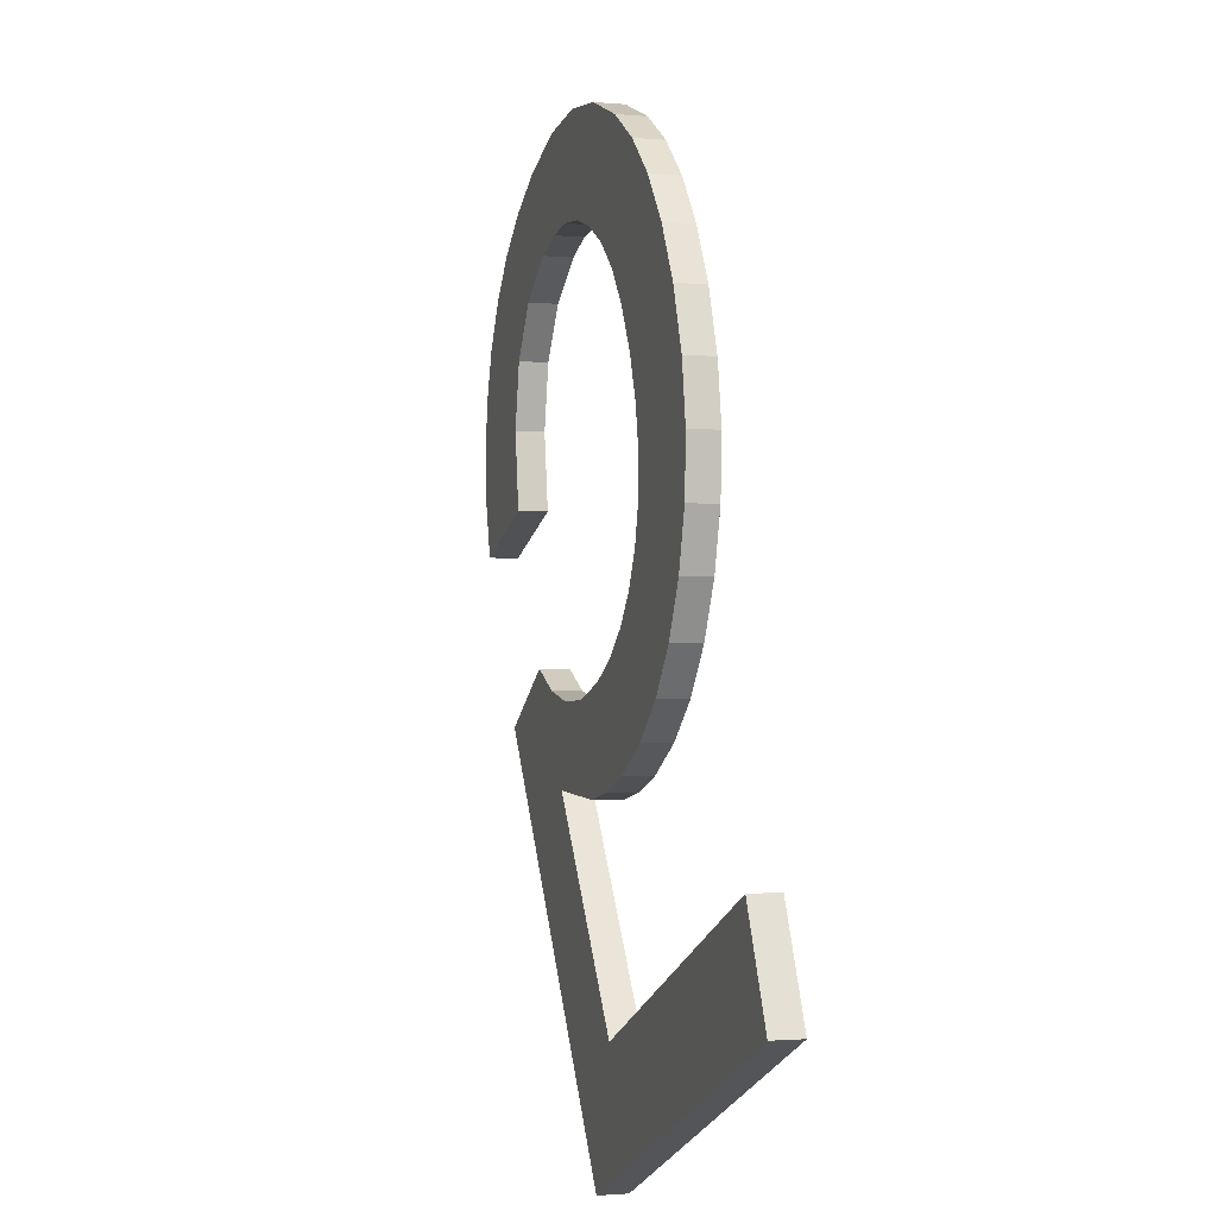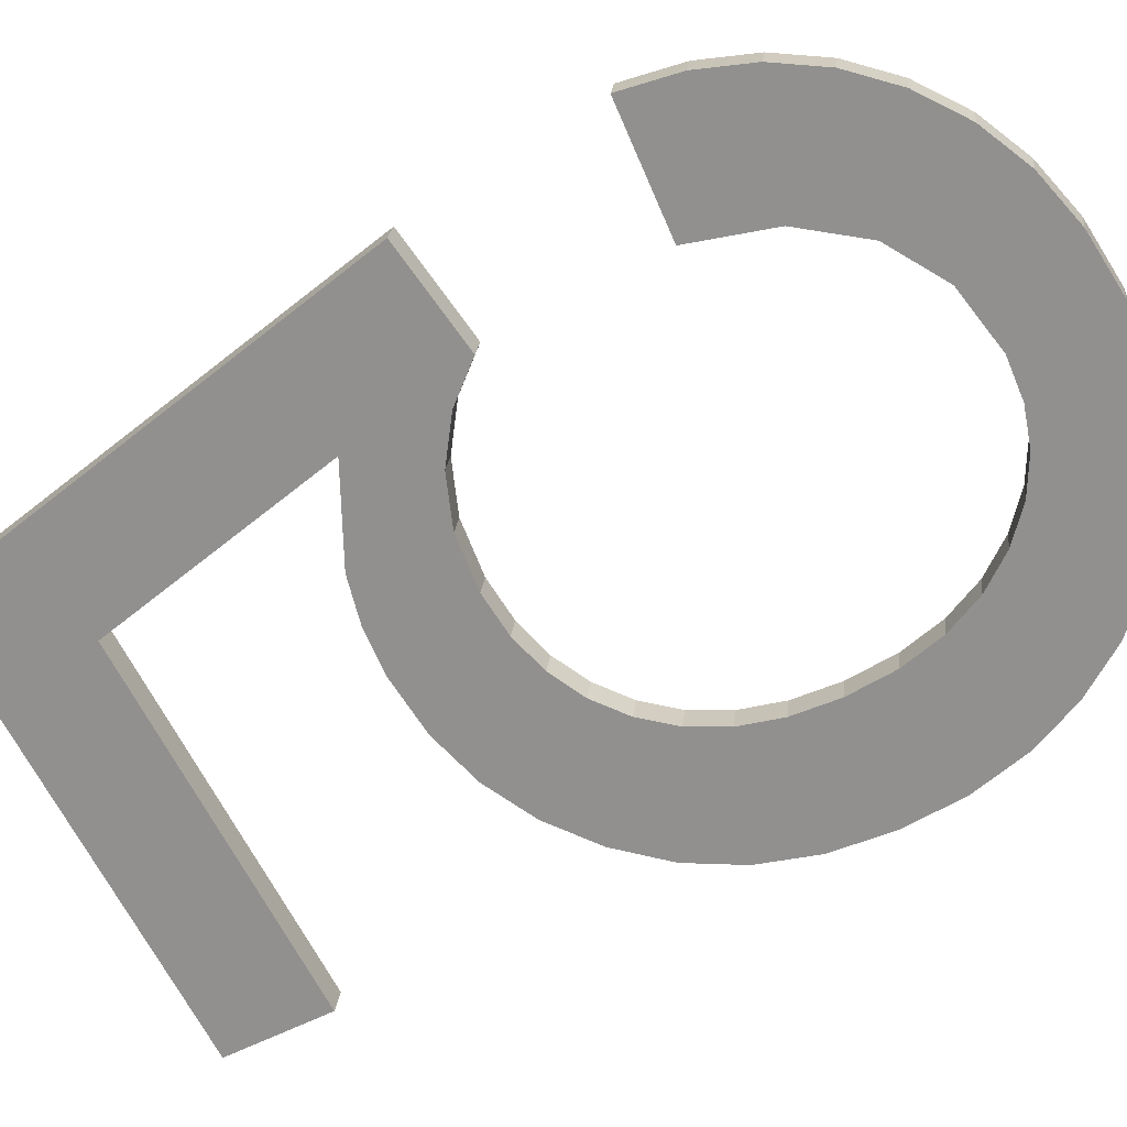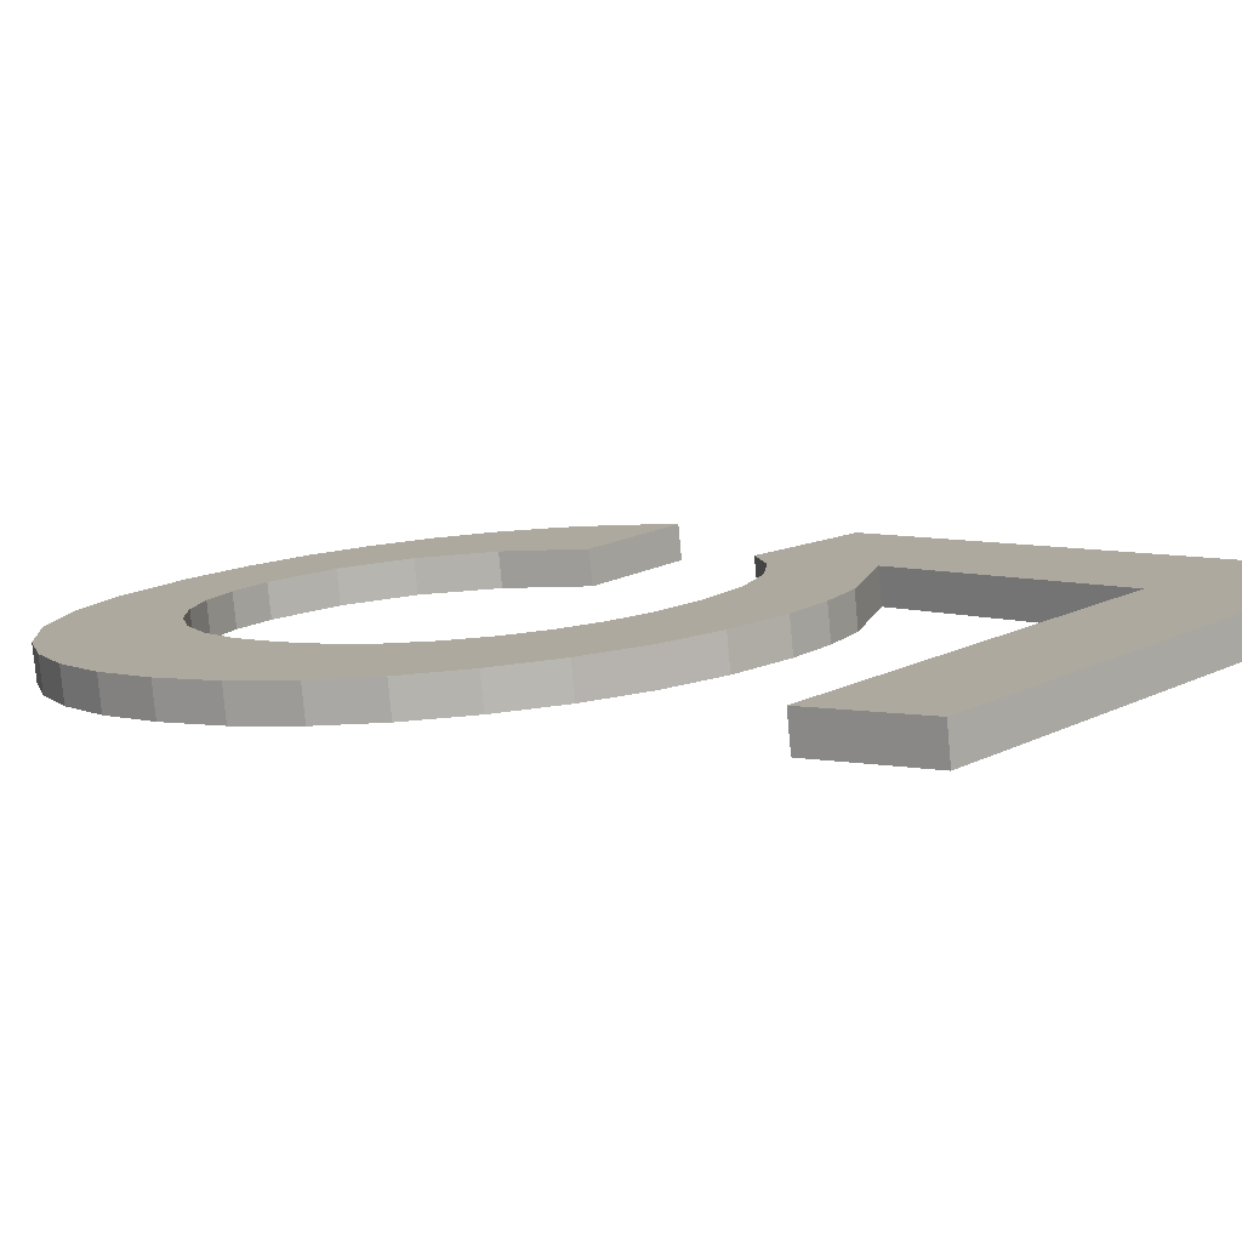
<metadata>
{"format":"obj","ext":"obj","renderer":"f3d","projection":"perspective","resolution":1024,"background":"white","views":[{"elev":-27.0,"azim":74.7,"up":"+Z"},{"elev":-70.2,"azim":-61.7,"up":"+Y"},{"elev":14.0,"azim":131.1,"up":"+Y"}]}
</metadata>
<code>
o instance_117/_5_1/ID2457#ID2457
v 0.7526 0.032 -0.05945
v 0.7529 0.03083 -0.05017
v 0.7508 0.03087 -0.05044
v 0.7533 0.03115 -0.05267
v 0.7543 0.03174 -0.05739
v 0.7614 0.032 -0.05945
v 0.7614 0.03174 -0.05739
v 0.7535 0.03092 -0.05086
v 0.755 0.03125 -0.0535
v 0.7542 0.03099 -0.0514
v 0.7551 0.03103 -0.05176
v 0.7558 0.03128 -0.05371
v 0.7561 0.03105 -0.05187
v 0.7567 0.03129 -0.05378
v 0.7569 0.03104 -0.05181
v 0.7578 0.03127 -0.05368
v 0.7576 0.03101 -0.05161
v 0.7583 0.03097 -0.05127
v 0.7588 0.03124 -0.05338
v 0.7588 0.03091 -0.05081
v 0.7598 0.03117 -0.05288
v 0.7593 0.03084 -0.05023
v 0.7596 0.03076 -0.04955
v 0.7598 0.03066 -0.04877
v 0.7606 0.03109 -0.05218
v 0.7599 0.03055 -0.0479
v 0.7527 0.03043 -0.04693
v 0.7506 0.03027 -0.04569
v 0.7505 0.0304 -0.04674
v 0.751 0.03015 -0.04474
v 0.7515 0.03005 -0.04391
v 0.7522 0.02996 -0.04318
v 0.753 0.02988 -0.0426
v 0.7532 0.03025 -0.04548
v 0.7539 0.02983 -0.04218
v 0.7539 0.03012 -0.04444
v 0.7549 0.03004 -0.04382
v 0.755 0.0298 -0.04192
v 0.7561 0.03001 -0.04361
v 0.7561 0.02979 -0.04184
v 0.7569 0.03002 -0.04369
v 0.7575 0.02981 -0.04197
v 0.7576 0.03005 -0.04391
v 0.7588 0.02986 -0.04237
v 0.7582 0.03009 -0.04427
v 0.7588 0.03016 -0.04479
v 0.7599 0.02994 -0.04304
v 0.7593 0.03024 -0.04542
v 0.7596 0.03033 -0.04615
v 0.7598 0.03043 -0.04698
v 0.7608 0.03006 -0.04397
v 0.7613 0.03098 -0.05133
v 0.7614 0.03017 -0.04488
v 0.7618 0.03086 -0.05037
v 0.7618 0.03029 -0.04587
v 0.7621 0.03072 -0.04928
v 0.7621 0.03043 -0.04694
v 0.7622 0.03057 -0.04809
v 0.7505 0.03096 -0.04667
v 0.7527 0.03043 -0.04693
v 0.7505 0.0304 -0.04674
v 0.7527 0.03098 -0.04686
v 0.7527 0.03043 -0.04693
v 0.7532 0.0308 -0.04541
v 0.7532 0.03025 -0.04548
v 0.7527 0.03098 -0.04686
v 0.7532 0.03025 -0.04548
v 0.7539 0.03067 -0.04437
v 0.7539 0.03012 -0.04444
v 0.7532 0.0308 -0.04541
v 0.7539 0.03067 -0.04437
v 0.7549 0.03004 -0.04382
v 0.7539 0.03012 -0.04444
v 0.7549 0.0306 -0.04375
v 0.7549 0.0306 -0.04375
v 0.7561 0.03001 -0.04361
v 0.7549 0.03004 -0.04382
v 0.7561 0.03057 -0.04354
v 0.7561 0.03057 -0.04354
v 0.7569 0.03002 -0.04369
v 0.7561 0.03001 -0.04361
v 0.7569 0.03058 -0.04362
v 0.7569 0.03058 -0.04362
v 0.7576 0.03005 -0.04391
v 0.7569 0.03002 -0.04369
v 0.7576 0.03061 -0.04384
v 0.7576 0.03061 -0.04384
v 0.7582 0.03009 -0.04427
v 0.7576 0.03005 -0.04391
v 0.7582 0.03065 -0.0442
v 0.7582 0.03065 -0.0442
v 0.7588 0.03016 -0.04479
v 0.7582 0.03009 -0.04427
v 0.7588 0.03072 -0.04472
v 0.7593 0.0308 -0.04535
v 0.7588 0.03016 -0.04479
v 0.7588 0.03072 -0.04472
v 0.7593 0.03024 -0.04542
v 0.7596 0.03089 -0.04608
v 0.7593 0.03024 -0.04542
v 0.7593 0.0308 -0.04535
v 0.7596 0.03033 -0.04615
v 0.7598 0.03099 -0.04691
v 0.7596 0.03033 -0.04615
v 0.7596 0.03089 -0.04608
v 0.7598 0.03043 -0.04698
v 0.7599 0.03111 -0.04783
v 0.7598 0.03043 -0.04698
v 0.7598 0.03099 -0.04691
v 0.7599 0.03055 -0.0479
v 0.7598 0.03122 -0.0487
v 0.7599 0.03055 -0.0479
v 0.7599 0.03111 -0.04783
v 0.7598 0.03066 -0.04877
v 0.7596 0.03131 -0.04948
v 0.7598 0.03066 -0.04877
v 0.7598 0.03122 -0.0487
v 0.7596 0.03076 -0.04955
v 0.7593 0.0314 -0.05016
v 0.7596 0.03076 -0.04955
v 0.7596 0.03131 -0.04948
v 0.7593 0.03084 -0.05023
v 0.7588 0.03147 -0.05074
v 0.7593 0.03084 -0.05023
v 0.7593 0.0314 -0.05016
v 0.7588 0.03091 -0.05081
v 0.7588 0.03147 -0.05074
v 0.7583 0.03097 -0.05127
v 0.7588 0.03091 -0.05081
v 0.7583 0.03153 -0.0512
v 0.7583 0.03153 -0.0512
v 0.7576 0.03101 -0.05161
v 0.7583 0.03097 -0.05127
v 0.7576 0.03157 -0.05154
v 0.7576 0.03157 -0.05154
v 0.7569 0.03104 -0.05181
v 0.7576 0.03101 -0.05161
v 0.7569 0.0316 -0.05174
v 0.7569 0.0316 -0.05174
v 0.7561 0.03105 -0.05187
v 0.7569 0.03104 -0.05181
v 0.7561 0.03161 -0.0518
v 0.7561 0.03161 -0.0518
v 0.7551 0.03103 -0.05176
v 0.7561 0.03105 -0.05187
v 0.7551 0.03159 -0.05169
v 0.7551 0.03159 -0.05169
v 0.7542 0.03099 -0.0514
v 0.7551 0.03103 -0.05176
v 0.7542 0.03155 -0.05133
v 0.7542 0.03155 -0.05133
v 0.7535 0.03092 -0.05086
v 0.7542 0.03099 -0.0514
v 0.7535 0.03148 -0.05079
v 0.7535 0.03092 -0.05086
v 0.7529 0.03139 -0.0501
v 0.7529 0.03083 -0.05017
v 0.7535 0.03148 -0.05079
v 0.7529 0.03139 -0.0501
v 0.7508 0.03087 -0.05044
v 0.7529 0.03083 -0.05017
v 0.7508 0.03143 -0.05037
v 0.7526 0.03256 -0.05938
v 0.7508 0.03087 -0.05044
v 0.7508 0.03143 -0.05037
v 0.7526 0.032 -0.05945
v 0.7526 0.03256 -0.05938
v 0.7614 0.032 -0.05945
v 0.7526 0.032 -0.05945
v 0.7614 0.03256 -0.05938
v 0.7614 0.032 -0.05945
v 0.7614 0.0323 -0.05732
v 0.7614 0.03174 -0.05739
v 0.7614 0.03256 -0.05938
v 0.7614 0.0323 -0.05732
v 0.7543 0.03174 -0.05739
v 0.7614 0.03174 -0.05739
v 0.7543 0.0323 -0.05732
v 0.7543 0.03174 -0.05739
v 0.7533 0.0317 -0.0526
v 0.7533 0.03115 -0.05267
v 0.7543 0.0323 -0.05732
v 0.7533 0.0317 -0.0526
v 0.755 0.03125 -0.0535
v 0.7533 0.03115 -0.05267
v 0.755 0.03181 -0.05343
v 0.755 0.03181 -0.05343
v 0.7558 0.03128 -0.05371
v 0.755 0.03125 -0.0535
v 0.7558 0.03184 -0.05364
v 0.7558 0.03184 -0.05364
v 0.7567 0.03129 -0.05378
v 0.7558 0.03128 -0.05371
v 0.7567 0.03184 -0.05371
v 0.7567 0.03184 -0.05371
v 0.7578 0.03127 -0.05368
v 0.7567 0.03129 -0.05378
v 0.7578 0.03183 -0.05361
v 0.7578 0.03183 -0.05361
v 0.7588 0.03124 -0.05338
v 0.7578 0.03127 -0.05368
v 0.7588 0.03179 -0.05331
v 0.7588 0.03179 -0.05331
v 0.7598 0.03117 -0.05288
v 0.7588 0.03124 -0.05338
v 0.7598 0.03173 -0.05281
v 0.7598 0.03173 -0.05281
v 0.7606 0.03109 -0.05218
v 0.7598 0.03117 -0.05288
v 0.7606 0.03164 -0.05212
v 0.7606 0.03109 -0.05218
v 0.7613 0.03154 -0.05126
v 0.7613 0.03098 -0.05133
v 0.7606 0.03164 -0.05212
v 0.7613 0.03098 -0.05133
v 0.7618 0.03142 -0.05029
v 0.7618 0.03086 -0.05037
v 0.7613 0.03154 -0.05126
v 0.7618 0.03086 -0.05037
v 0.7621 0.03128 -0.04922
v 0.7621 0.03072 -0.04928
v 0.7618 0.03142 -0.05029
v 0.7621 0.03072 -0.04928
v 0.7622 0.03113 -0.04802
v 0.7622 0.03057 -0.04809
v 0.7621 0.03128 -0.04922
v 0.7622 0.03057 -0.04809
v 0.7621 0.03099 -0.04687
v 0.7621 0.03043 -0.04694
v 0.7622 0.03113 -0.04802
v 0.7621 0.03043 -0.04694
v 0.7618 0.03085 -0.0458
v 0.7618 0.03029 -0.04587
v 0.7621 0.03099 -0.04687
v 0.7618 0.03029 -0.04587
v 0.7614 0.03073 -0.04481
v 0.7614 0.03017 -0.04488
v 0.7618 0.03085 -0.0458
v 0.7614 0.03017 -0.04488
v 0.7608 0.03061 -0.0439
v 0.7608 0.03006 -0.04397
v 0.7614 0.03073 -0.04481
v 0.7608 0.03006 -0.04397
v 0.7599 0.0305 -0.04297
v 0.7599 0.02994 -0.04304
v 0.7608 0.03061 -0.0439
v 0.7599 0.0305 -0.04297
v 0.7588 0.02986 -0.04237
v 0.7599 0.02994 -0.04304
v 0.7588 0.03041 -0.0423
v 0.7588 0.03041 -0.0423
v 0.7575 0.02981 -0.04197
v 0.7588 0.02986 -0.04237
v 0.7575 0.03036 -0.0419
v 0.7575 0.03036 -0.0419
v 0.7561 0.02979 -0.04184
v 0.7575 0.02981 -0.04197
v 0.7561 0.03035 -0.04177
v 0.7561 0.03035 -0.04177
v 0.755 0.0298 -0.04192
v 0.7561 0.02979 -0.04184
v 0.755 0.03036 -0.04186
v 0.755 0.03036 -0.04186
v 0.7539 0.02983 -0.04218
v 0.755 0.0298 -0.04192
v 0.7539 0.03039 -0.04211
v 0.7539 0.03039 -0.04211
v 0.753 0.02988 -0.0426
v 0.7539 0.02983 -0.04218
v 0.753 0.03044 -0.04253
v 0.753 0.03044 -0.04253
v 0.7522 0.02996 -0.04318
v 0.753 0.02988 -0.0426
v 0.7522 0.03052 -0.04311
v 0.7515 0.03061 -0.04384
v 0.7522 0.02996 -0.04318
v 0.7522 0.03052 -0.04311
v 0.7515 0.03005 -0.04391
v 0.751 0.03071 -0.04467
v 0.7515 0.03005 -0.04391
v 0.7515 0.03061 -0.04384
v 0.751 0.03015 -0.04474
v 0.7506 0.03083 -0.04562
v 0.751 0.03015 -0.04474
v 0.751 0.03071 -0.04467
v 0.7506 0.03027 -0.04569
v 0.7505 0.03096 -0.04667
v 0.7506 0.03027 -0.04569
v 0.7506 0.03083 -0.04562
v 0.7505 0.0304 -0.04674
v 0.7506 0.03083 -0.04562
v 0.7527 0.03098 -0.04686
v 0.7505 0.03096 -0.04667
v 0.751 0.03071 -0.04467
v 0.7515 0.03061 -0.04384
v 0.7522 0.03052 -0.04311
v 0.753 0.03044 -0.04253
v 0.7532 0.0308 -0.04541
v 0.7539 0.03039 -0.04211
v 0.7539 0.03067 -0.04437
v 0.7549 0.0306 -0.04375
v 0.755 0.03036 -0.04186
v 0.7561 0.03057 -0.04354
v 0.7561 0.03035 -0.04177
v 0.7575 0.03036 -0.0419
v 0.7569 0.03058 -0.04362
v 0.7576 0.03061 -0.04384
v 0.7588 0.03041 -0.0423
v 0.7582 0.03065 -0.0442
v 0.7588 0.03072 -0.04472
v 0.7599 0.0305 -0.04297
v 0.7593 0.0308 -0.04535
v 0.7596 0.03089 -0.04608
v 0.7598 0.03099 -0.04691
v 0.7599 0.03111 -0.04783
v 0.7608 0.03061 -0.0439
v 0.7606 0.03164 -0.05212
v 0.7613 0.03154 -0.05126
v 0.7614 0.03073 -0.04481
v 0.7618 0.03142 -0.05029
v 0.7618 0.03085 -0.0458
v 0.7621 0.03128 -0.04922
v 0.7621 0.03099 -0.04687
v 0.7622 0.03113 -0.04802
v 0.7535 0.03148 -0.05079
v 0.7533 0.0317 -0.0526
v 0.7529 0.03139 -0.0501
v 0.755 0.03181 -0.05343
v 0.7542 0.03155 -0.05133
v 0.7551 0.03159 -0.05169
v 0.7558 0.03184 -0.05364
v 0.7561 0.03161 -0.0518
v 0.7567 0.03184 -0.05371
v 0.7569 0.0316 -0.05174
v 0.7578 0.03183 -0.05361
v 0.7576 0.03157 -0.05154
v 0.7583 0.03153 -0.0512
v 0.7588 0.03179 -0.05331
v 0.7588 0.03147 -0.05074
v 0.7598 0.03173 -0.05281
v 0.7593 0.0314 -0.05016
v 0.7596 0.03131 -0.04948
v 0.7598 0.03122 -0.0487
v 0.7526 0.03256 -0.05938
v 0.7508 0.03143 -0.05037
v 0.7543 0.0323 -0.05732
v 0.7614 0.03256 -0.05938
v 0.7614 0.0323 -0.05732
f 1 2 3
f 3 2 1
f 2 1 4
f 4 1 2
f 4 1 5
f 5 1 4
f 5 1 6
f 6 1 5
f 5 6 7
f 7 6 5
f 4 8 2
f 2 8 4
f 8 4 9
f 9 4 8
f 8 9 10
f 10 9 8
f 10 9 11
f 11 9 10
f 11 9 12
f 12 9 11
f 11 12 13
f 13 12 11
f 13 12 14
f 14 12 13
f 13 14 15
f 15 14 13
f 15 14 16
f 16 14 15
f 15 16 17
f 17 16 15
f 17 16 18
f 18 16 17
f 18 16 19
f 19 16 18
f 18 19 20
f 20 19 18
f 20 19 21
f 21 19 20
f 20 21 22
f 22 21 20
f 22 21 23
f 23 21 22
f 23 21 24
f 24 21 23
f 24 21 25
f 25 21 24
f 24 25 26
f 26 25 24
f 27 28 29
f 29 28 27
f 28 27 30
f 30 27 28
f 30 27 31
f 31 27 30
f 31 27 32
f 32 27 31
f 32 27 33
f 33 27 32
f 33 27 34
f 34 27 33
f 33 34 35
f 35 34 33
f 35 34 36
f 36 34 35
f 35 36 37
f 37 36 35
f 35 37 38
f 38 37 35
f 38 37 39
f 39 37 38
f 38 39 40
f 40 39 38
f 40 39 41
f 41 39 40
f 40 41 42
f 42 41 40
f 42 41 43
f 43 41 42
f 42 43 44
f 44 43 42
f 44 43 45
f 45 43 44
f 44 45 46
f 46 45 44
f 44 46 47
f 47 46 44
f 47 46 48
f 48 46 47
f 47 48 49
f 49 48 47
f 47 49 50
f 50 49 47
f 47 50 26
f 26 50 47
f 47 26 51
f 51 26 47
f 51 26 25
f 25 26 51
f 51 25 52
f 52 25 51
f 51 52 53
f 53 52 51
f 53 52 54
f 54 52 53
f 53 54 55
f 55 54 53
f 55 54 56
f 56 54 55
f 55 56 57
f 57 56 55
f 57 56 58
f 58 56 57
f 59 60 61
f 61 60 59
f 60 59 62
f 62 59 60
f 63 64 65
f 65 64 63
f 64 63 66
f 66 63 64
f 67 68 69
f 69 68 67
f 68 67 70
f 70 67 68
f 71 72 73
f 73 72 71
f 72 71 74
f 74 71 72
f 75 76 77
f 77 76 75
f 76 75 78
f 78 75 76
f 79 80 81
f 81 80 79
f 80 79 82
f 82 79 80
f 83 84 85
f 85 84 83
f 84 83 86
f 86 83 84
f 87 88 89
f 89 88 87
f 88 87 90
f 90 87 88
f 91 92 93
f 93 92 91
f 92 91 94
f 94 91 92
f 95 96 97
f 97 96 95
f 96 95 98
f 98 95 96
f 99 100 101
f 101 100 99
f 100 99 102
f 102 99 100
f 103 104 105
f 105 104 103
f 104 103 106
f 106 103 104
f 107 108 109
f 109 108 107
f 108 107 110
f 110 107 108
f 111 112 113
f 113 112 111
f 112 111 114
f 114 111 112
f 115 116 117
f 117 116 115
f 116 115 118
f 118 115 116
f 119 120 121
f 121 120 119
f 120 119 122
f 122 119 120
f 123 124 125
f 125 124 123
f 124 123 126
f 126 123 124
f 127 128 129
f 129 128 127
f 128 127 130
f 130 127 128
f 131 132 133
f 133 132 131
f 132 131 134
f 134 131 132
f 135 136 137
f 137 136 135
f 136 135 138
f 138 135 136
f 139 140 141
f 141 140 139
f 140 139 142
f 142 139 140
f 143 144 145
f 145 144 143
f 144 143 146
f 146 143 144
f 147 148 149
f 149 148 147
f 148 147 150
f 150 147 148
f 151 152 153
f 153 152 151
f 152 151 154
f 154 151 152
f 155 156 157
f 157 156 155
f 156 155 158
f 158 155 156
f 159 160 161
f 161 160 159
f 160 159 162
f 162 159 160
f 163 164 165
f 165 164 163
f 164 163 166
f 166 163 164
f 167 168 169
f 169 168 167
f 168 167 170
f 170 167 168
f 171 172 173
f 173 172 171
f 172 171 174
f 174 171 172
f 175 176 177
f 177 176 175
f 176 175 178
f 178 175 176
f 179 180 181
f 181 180 179
f 180 179 182
f 182 179 180
f 183 184 185
f 185 184 183
f 184 183 186
f 186 183 184
f 187 188 189
f 189 188 187
f 188 187 190
f 190 187 188
f 191 192 193
f 193 192 191
f 192 191 194
f 194 191 192
f 195 196 197
f 197 196 195
f 196 195 198
f 198 195 196
f 199 200 201
f 201 200 199
f 200 199 202
f 202 199 200
f 203 204 205
f 205 204 203
f 204 203 206
f 206 203 204
f 207 208 209
f 209 208 207
f 208 207 210
f 210 207 208
f 211 212 213
f 213 212 211
f 212 211 214
f 214 211 212
f 215 216 217
f 217 216 215
f 216 215 218
f 218 215 216
f 219 220 221
f 221 220 219
f 220 219 222
f 222 219 220
f 223 224 225
f 225 224 223
f 224 223 226
f 226 223 224
f 227 228 229
f 229 228 227
f 228 227 230
f 230 227 228
f 231 232 233
f 233 232 231
f 232 231 234
f 234 231 232
f 235 236 237
f 237 236 235
f 236 235 238
f 238 235 236
f 239 240 241
f 241 240 239
f 240 239 242
f 242 239 240
f 243 244 245
f 245 244 243
f 244 243 246
f 246 243 244
f 247 248 249
f 249 248 247
f 248 247 250
f 250 247 248
f 251 252 253
f 253 252 251
f 252 251 254
f 254 251 252
f 255 256 257
f 257 256 255
f 256 255 258
f 258 255 256
f 259 260 261
f 261 260 259
f 260 259 262
f 262 259 260
f 263 264 265
f 265 264 263
f 264 263 266
f 266 263 264
f 267 268 269
f 269 268 267
f 268 267 270
f 270 267 268
f 271 272 273
f 273 272 271
f 272 271 274
f 274 271 272
f 275 276 277
f 277 276 275
f 276 275 278
f 278 275 276
f 279 280 281
f 281 280 279
f 280 279 282
f 282 279 280
f 283 284 285
f 285 284 283
f 284 283 286
f 286 283 284
f 287 288 289
f 289 288 287
f 288 287 290
f 290 287 288
f 291 292 293
f 293 292 291
f 292 291 294
f 294 291 292
f 292 294 295
f 295 294 292
f 292 295 296
f 296 295 292
f 292 296 297
f 297 296 292
f 292 297 298
f 298 297 292
f 298 297 299
f 299 297 298
f 298 299 300
f 300 299 298
f 300 299 301
f 301 299 300
f 301 299 302
f 302 299 301
f 301 302 303
f 303 302 301
f 303 302 304
f 304 302 303
f 303 304 305
f 305 304 303
f 303 305 306
f 306 305 303
f 306 305 307
f 307 305 306
f 307 305 308
f 308 305 307
f 307 308 309
f 309 308 307
f 309 308 310
f 310 308 309
f 310 308 311
f 311 308 310
f 310 311 312
f 312 311 310
f 312 311 313
f 313 311 312
f 313 311 314
f 314 311 313
f 314 311 315
f 315 311 314
f 315 311 316
f 316 311 315
f 315 316 317
f 317 316 315
f 317 316 318
f 318 316 317
f 318 316 319
f 319 316 318
f 318 319 320
f 320 319 318
f 320 319 321
f 321 319 320
f 320 321 322
f 322 321 320
f 322 321 323
f 323 321 322
f 322 323 324
f 324 323 322
f 325 326 327
f 327 326 325
f 326 325 328
f 328 325 326
f 328 325 329
f 329 325 328
f 328 329 330
f 330 329 328
f 328 330 331
f 331 330 328
f 331 330 332
f 332 330 331
f 331 332 333
f 333 332 331
f 333 332 334
f 334 332 333
f 333 334 335
f 335 334 333
f 335 334 336
f 336 334 335
f 335 336 337
f 337 336 335
f 335 337 338
f 338 337 335
f 338 337 339
f 339 337 338
f 338 339 340
f 340 339 338
f 340 339 341
f 341 339 340
f 340 341 342
f 342 341 340
f 340 342 343
f 343 342 340
f 340 343 317
f 317 343 340
f 317 343 315
f 315 343 317
f 327 344 345
f 345 344 327
f 344 327 326
f 326 327 344
f 344 326 346
f 346 326 344
f 344 346 347
f 347 346 344
f 347 346 348
f 348 346 347

</code>
